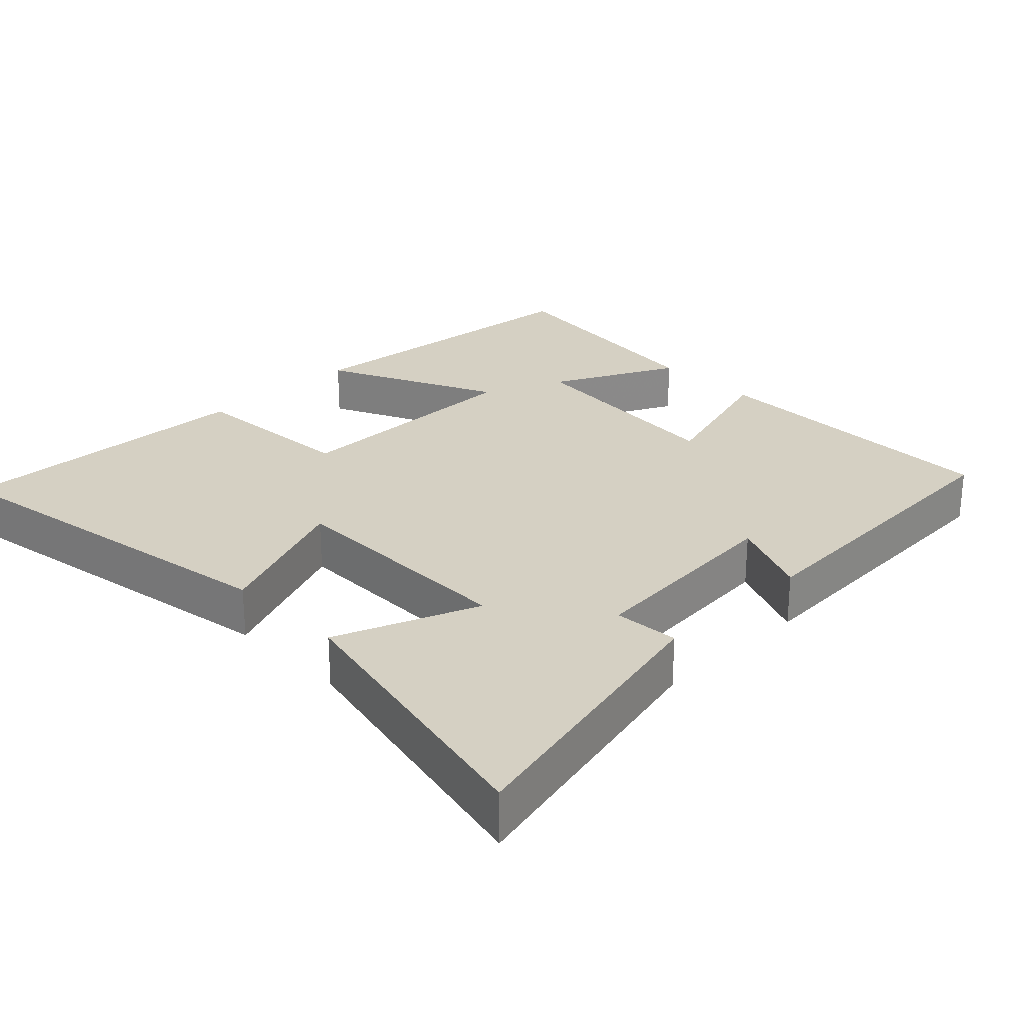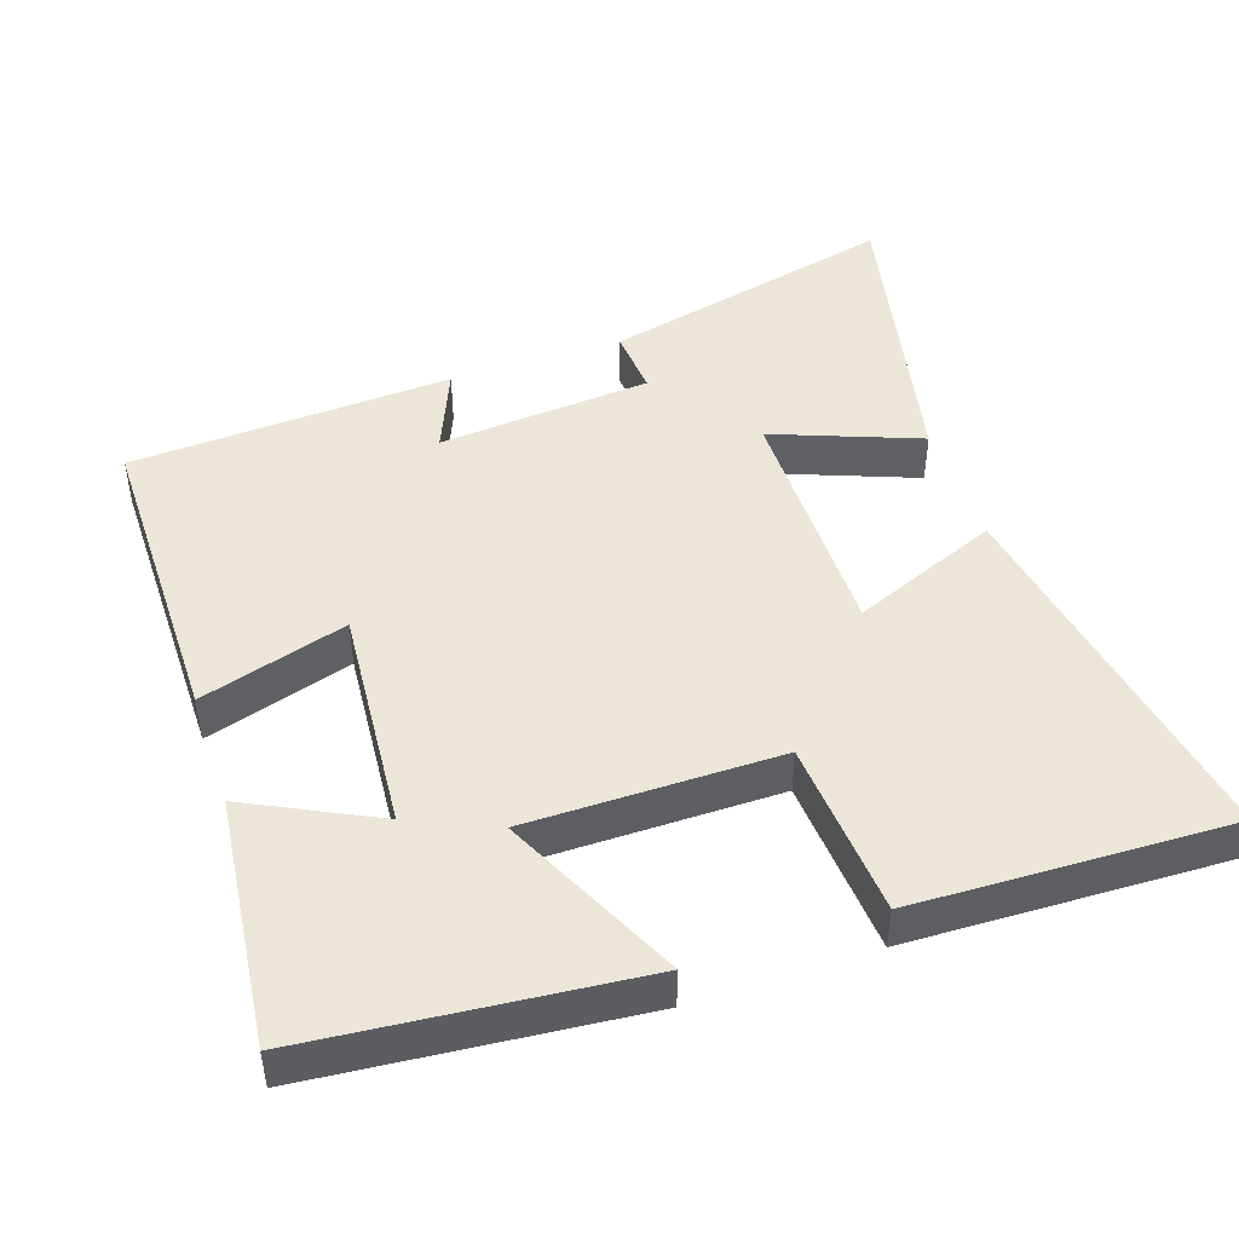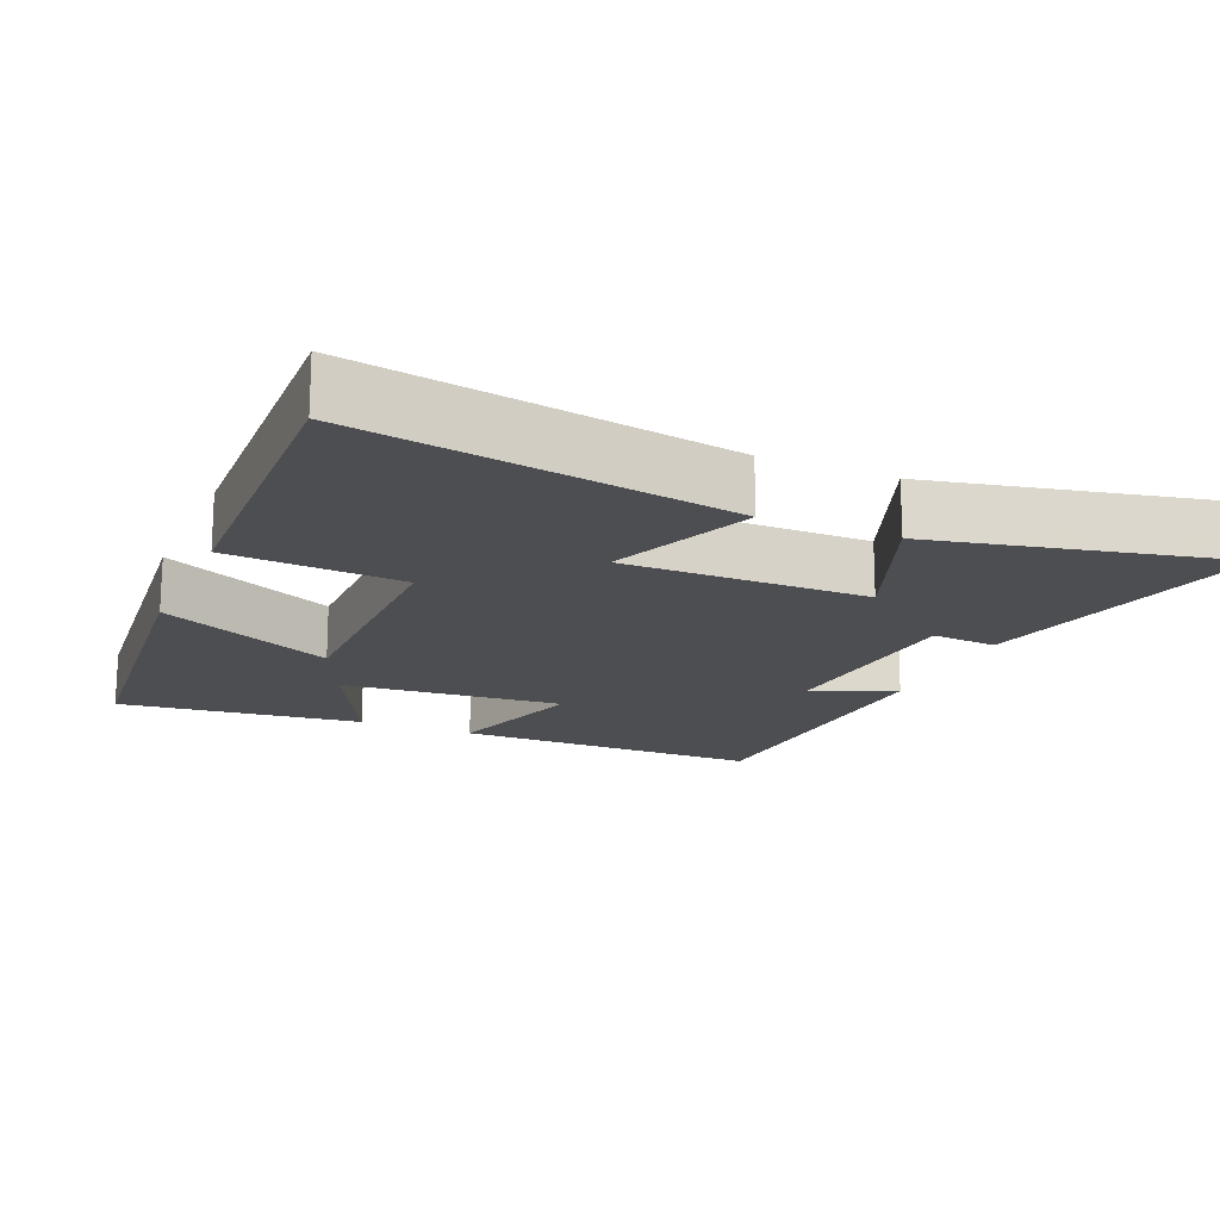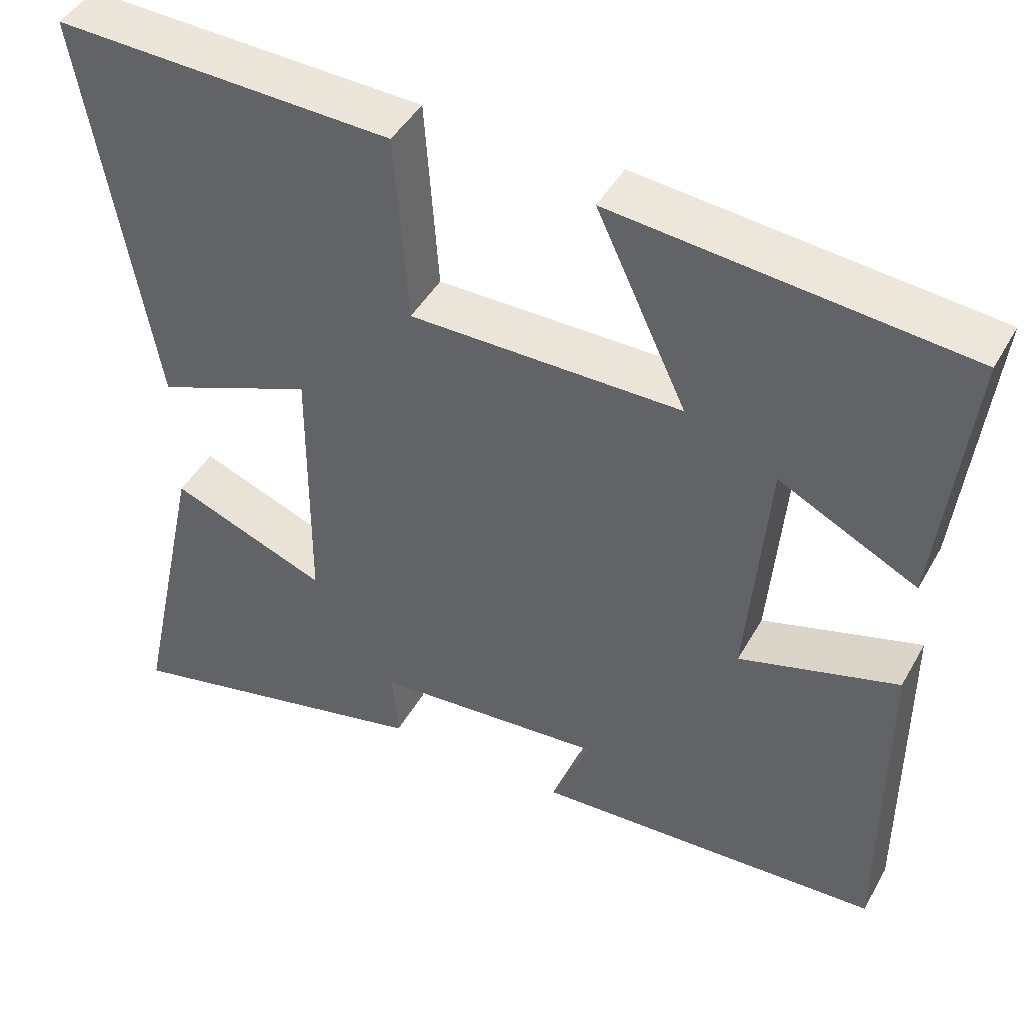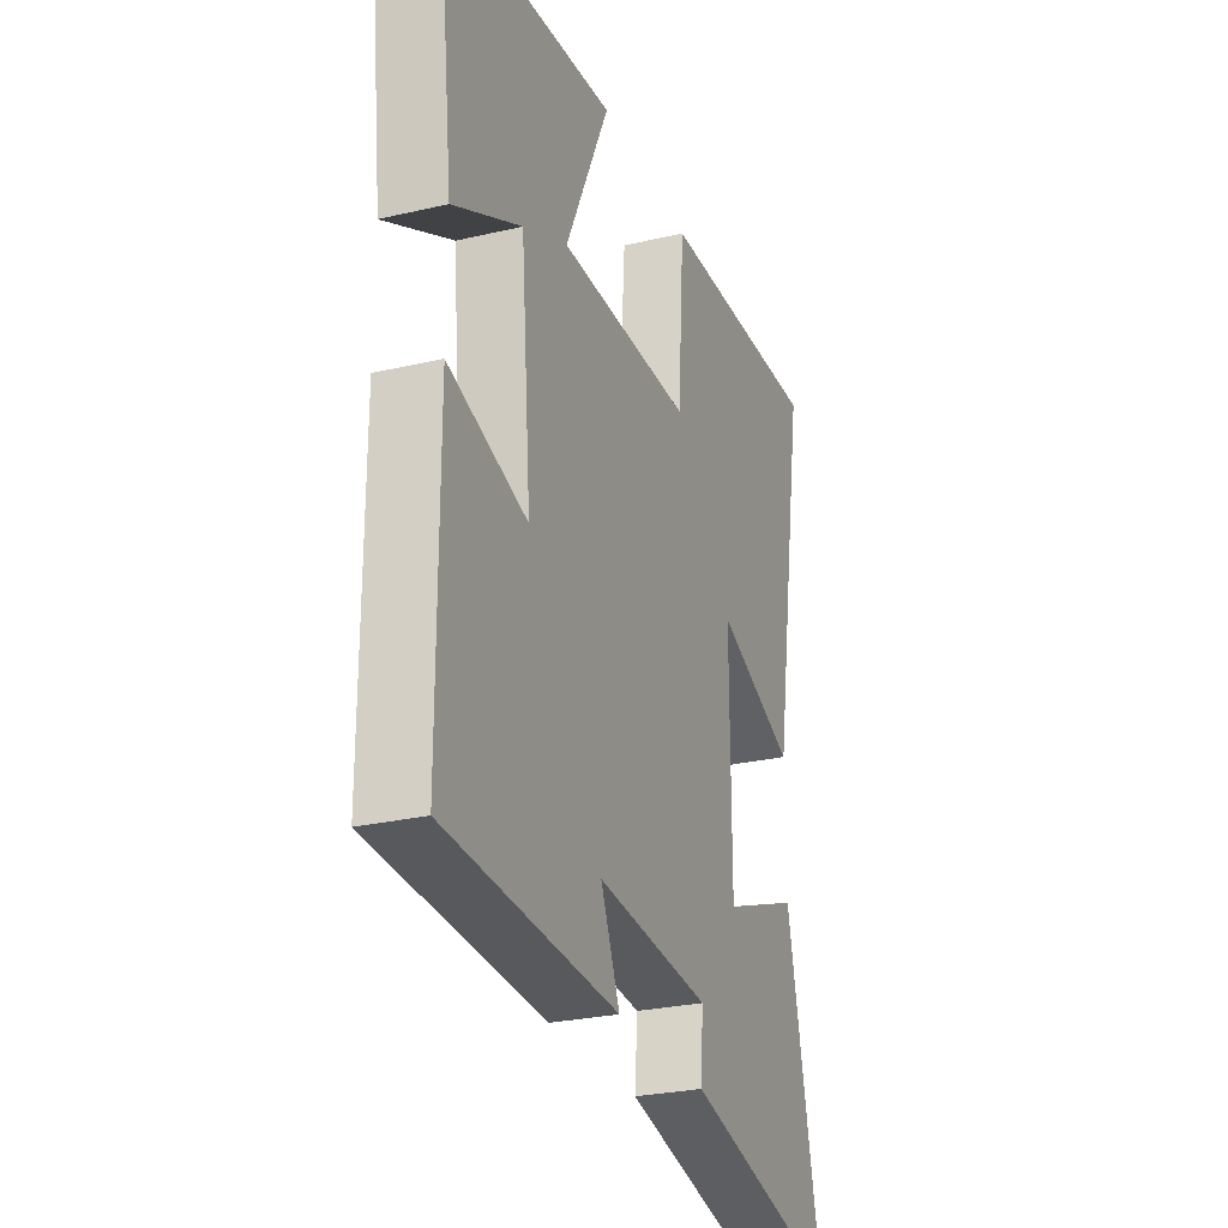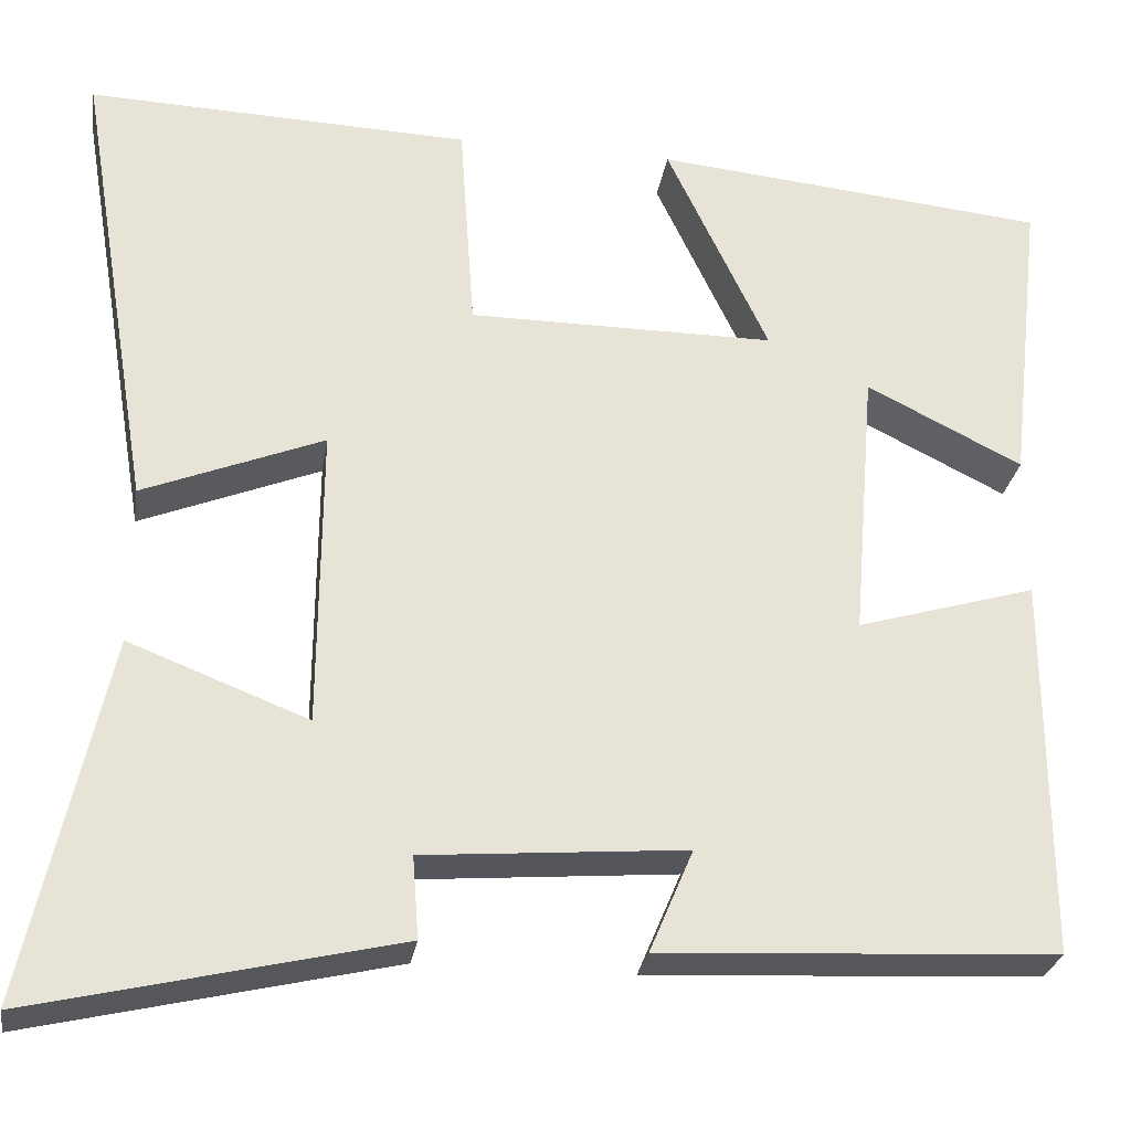
<metadata>
{"format":"obj","ext":"obj","renderer":"f3d","projection":"perspective","resolution":1024,"background":"white","views":[{"elev":26.3,"azim":135.6,"up":"+Y"},{"elev":46.5,"azim":-18.8,"up":"+Y"},{"elev":-17.2,"azim":66.8,"up":"+Y"},{"elev":44.9,"azim":-152.2,"up":"+Z"},{"elev":-26.8,"azim":-69.9,"up":"+Z"},{"elev":-27.7,"azim":171.0,"up":"+Z"}]}
</metadata>
<code>
v 0.587 0.07 0.515
v 0.5 0.07 -0.006
v 0.297 0.07 0.076
v 0.299 0.07 -0.264
v 0.5 0.07 -0.186
v 0.589 0.07 -0.595
v 0.182 0.07 -0.5
v 0.189 0.07 -0.408
v -0.105 0.07 -0.384
v -0.056 0.07 -0.5
v -0.5 0.07 -0.477
v -0.5 0.07 -0.046
v -0.298 0.07 -0.106
v -0.324 0.07 0.204
v -0.5 0.07 0.116
v -0.539 0.07 0.457
v -0.093 0.07 0.5
v -0.208 0.07 0.256
v 0.138 0.07 0.256
v 0.155 0.07 0.5
v 0.587 0 0.515
v 0.5 0 -0.006
v 0.297 0 0.076
v 0.299 0 -0.264
v 0.5 0 -0.186
v 0.589 0 -0.595
v 0.182 0 -0.5
v 0.189 0 -0.408
v -0.105 0 -0.384
v -0.056 0 -0.5
v -0.5 0 -0.477
v -0.5 0 -0.046
v -0.298 0 -0.106
v -0.324 0 0.204
v -0.5 0 0.116
v -0.539 0 0.457
v -0.093 0 0.5
v -0.208 0 0.256
v 0.138 0 0.256
v 0.155 0 0.5
f 1 2 3
f 20 1 3
f 19 20 3
f 18 19 3 4
f 16 17 18
f 16 18 4
f 14 15 16
f 14 16 4
f 13 14 4
f 11 12 13
f 10 11 13
f 9 10 13
f 8 9 13 4
f 6 7 8
f 5 6 8
f 4 5 8
f 23 22 21
f 23 21 40
f 23 40 39
f 24 23 39 38
f 38 37 36
f 24 38 36
f 36 35 34
f 24 36 34
f 24 34 33
f 33 32 31
f 33 31 30
f 33 30 29
f 24 33 29 28
f 28 27 26
f 28 26 25
f 28 25 24
f 1 21 22 2
f 2 22 23 3
f 3 23 24 4
f 4 24 25 5
f 5 25 26 6
f 6 26 27 7
f 7 27 28 8
f 8 28 29 9
f 9 29 30 10
f 10 30 31 11
f 11 31 32 12
f 12 32 33 13
f 13 33 34 14
f 14 34 35 15
f 15 35 36 16
f 16 36 37 17
f 17 37 38 18
f 18 38 39 19
f 19 39 40 20
f 20 40 21 1

</code>
